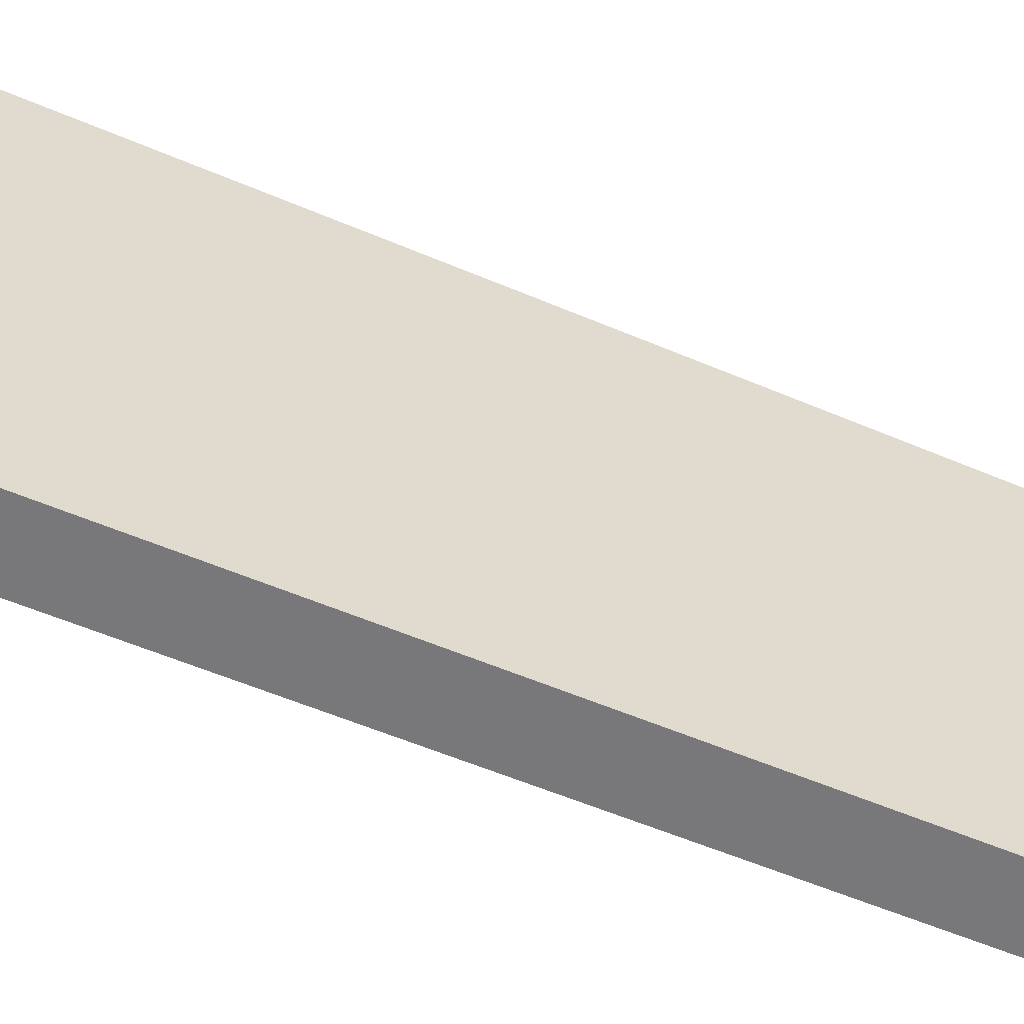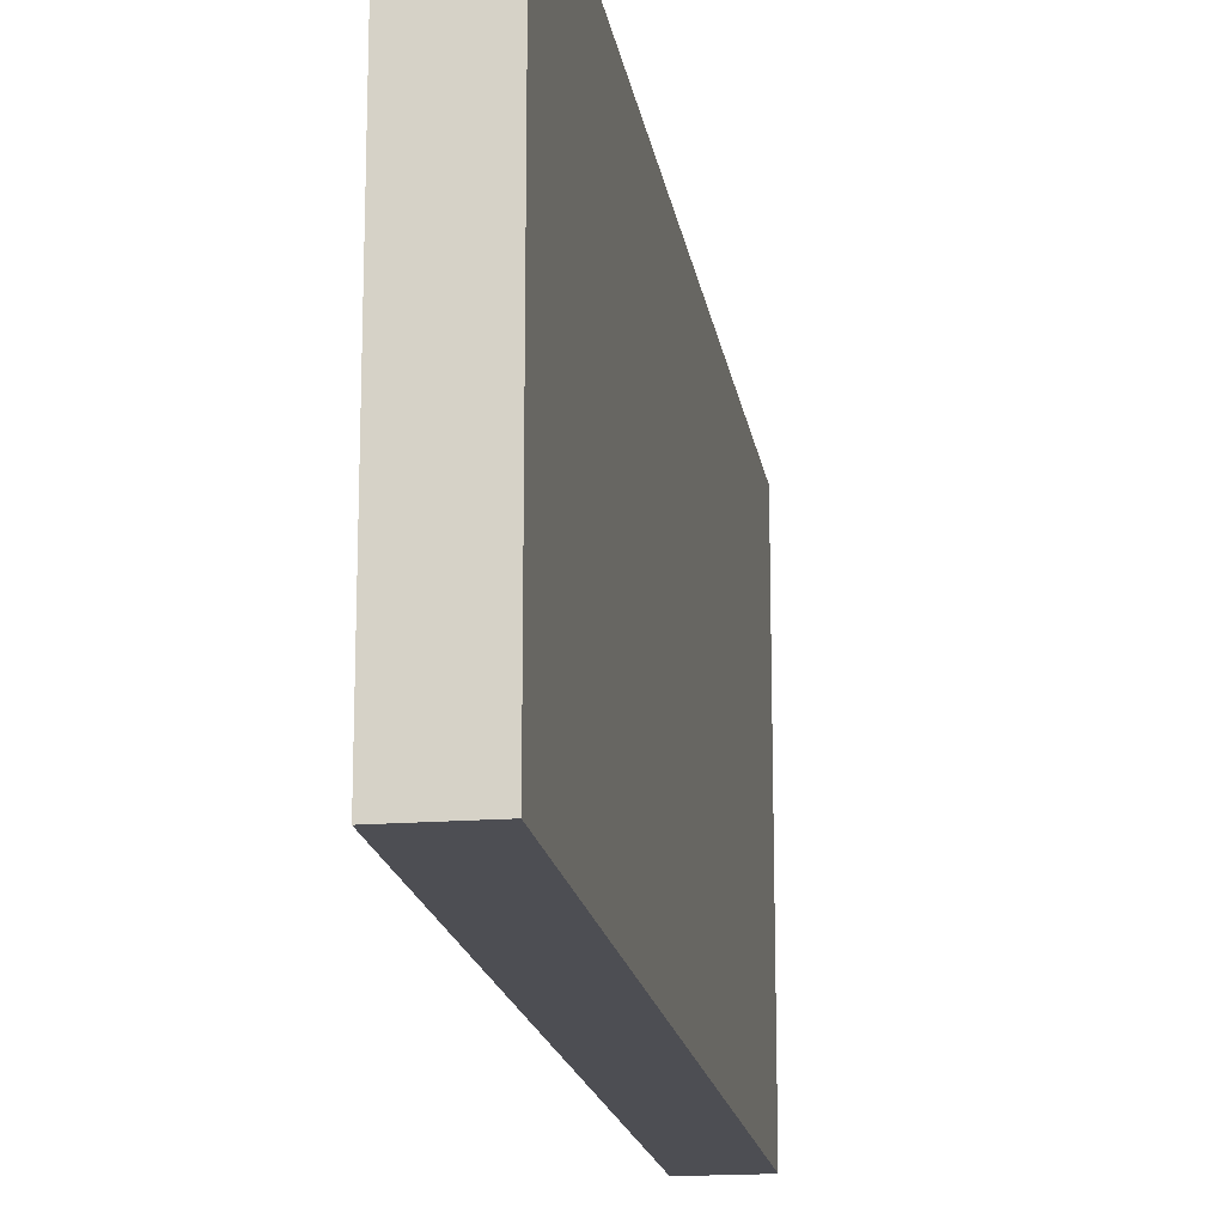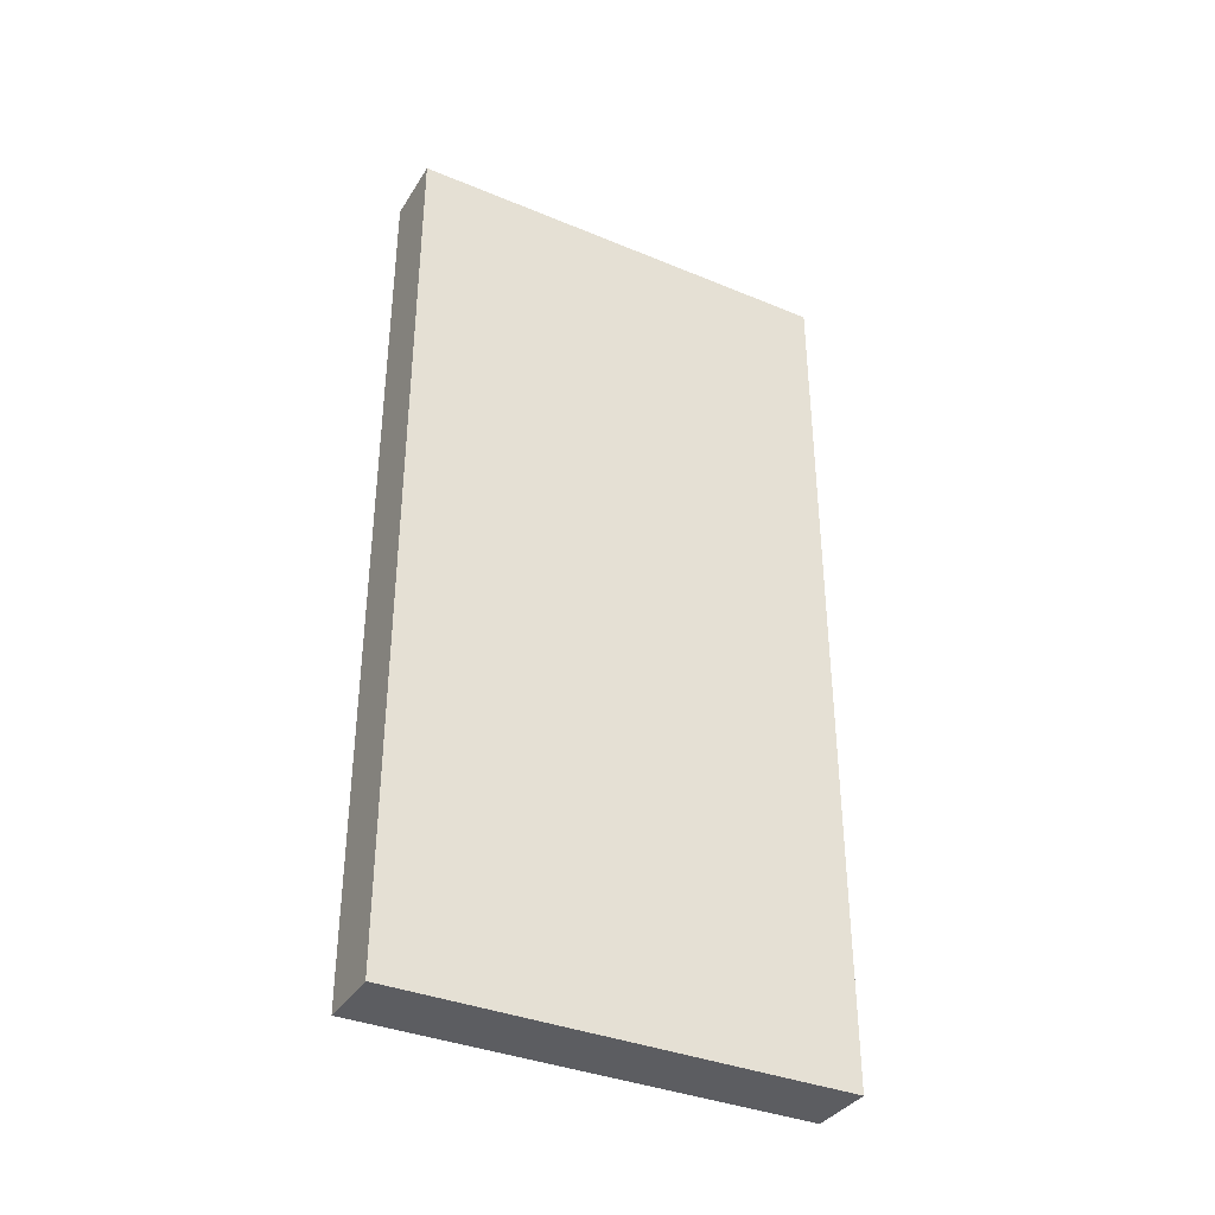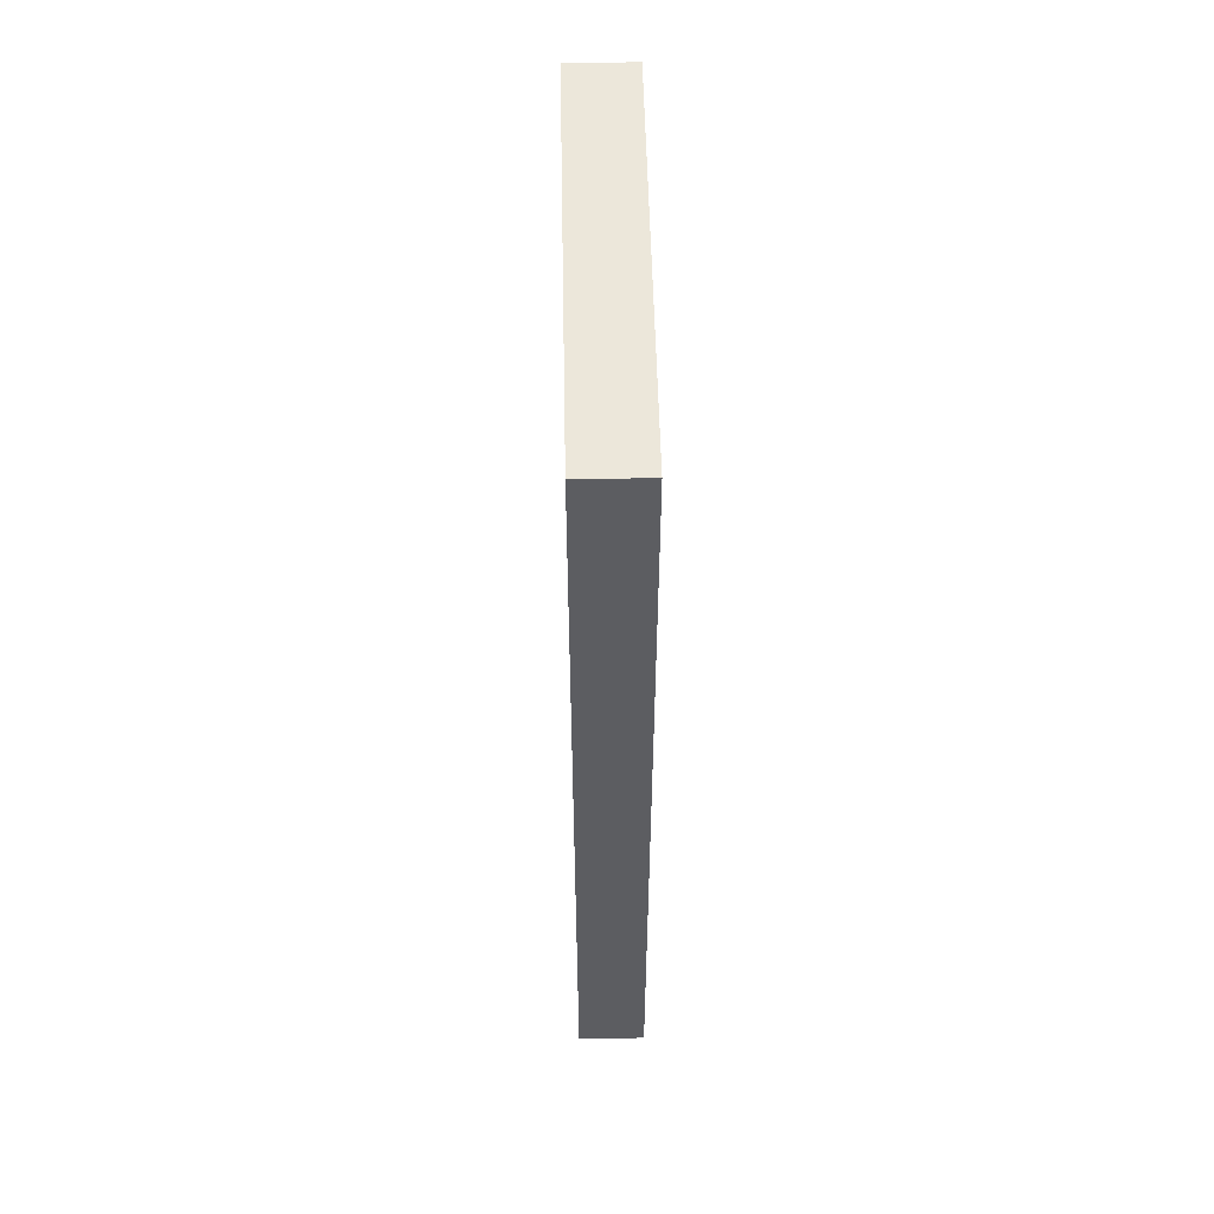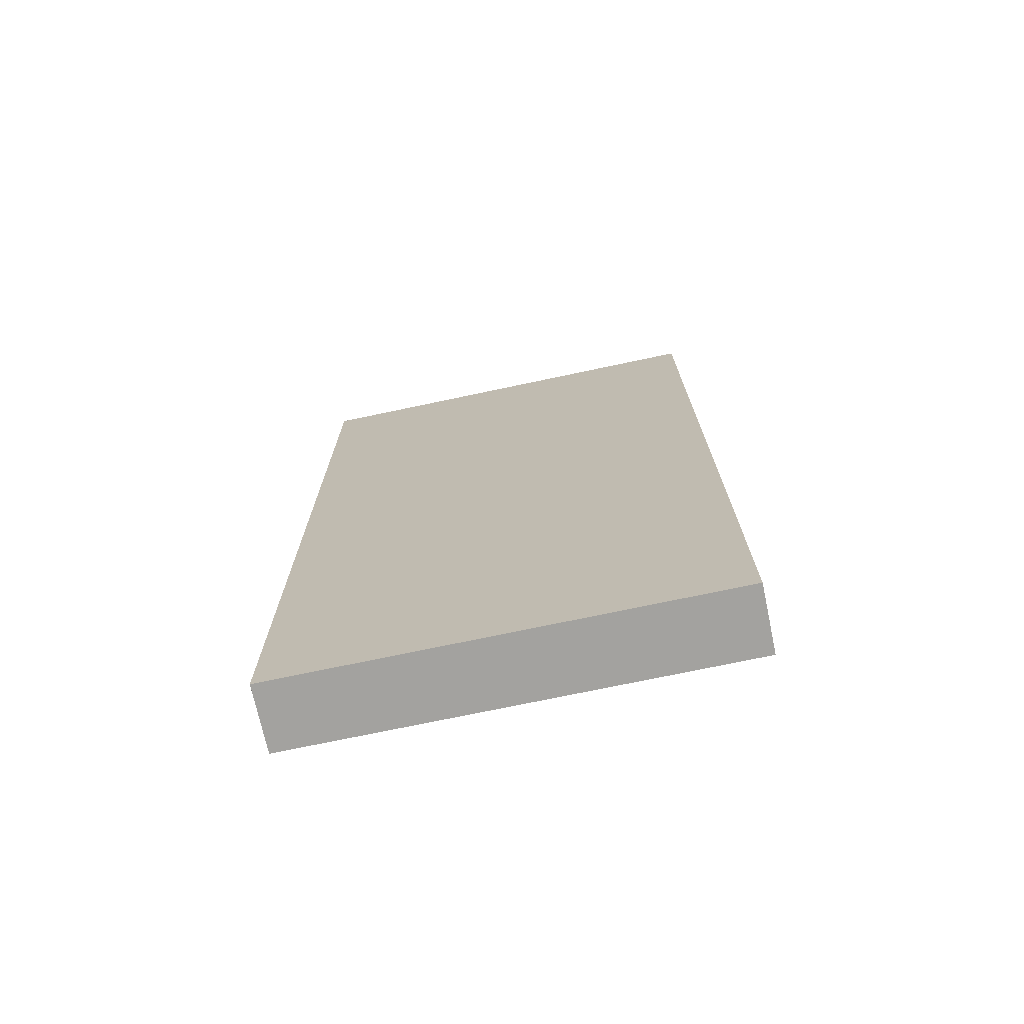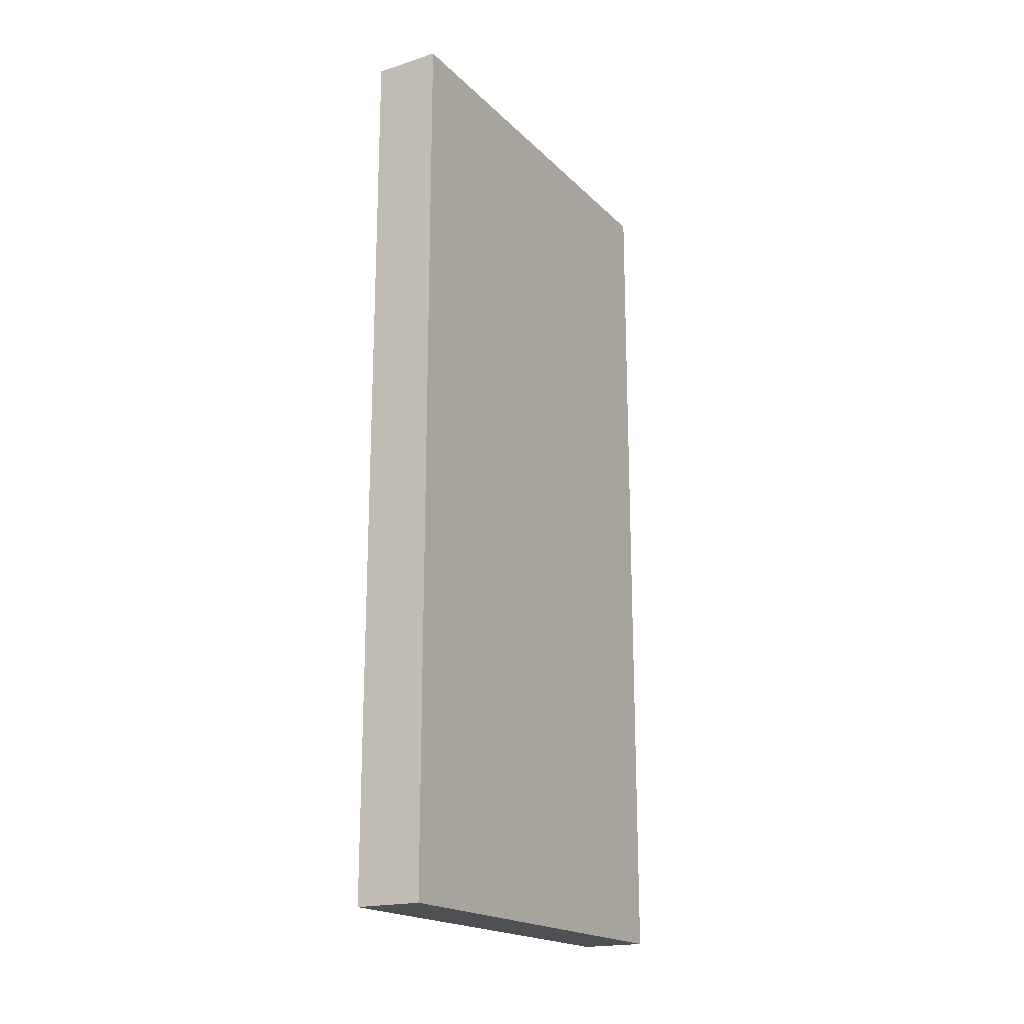
<metadata>
{"format":"obj","ext":"obj","renderer":"f3d","projection":"perspective","resolution":1024,"background":"white","views":[{"elev":-57.6,"azim":-113.8,"up":"+Y"},{"elev":-17.4,"azim":-171.2,"up":"+Y"},{"elev":-36.4,"azim":61.7,"up":"+Z"},{"elev":53.2,"azim":178.8,"up":"+Z"},{"elev":-72.4,"azim":-78.0,"up":"+Z"},{"elev":-19.2,"azim":-149.5,"up":"+Z"}]}
</metadata>
<code>
o Cube
v -0.075 -0.5 -1
v -0.075 0.5 -1
v 0.075 0.5 -1
v 0.075 -0.5 -1
v -0.075 -0.5 1
v -0.075 0.5 1
v 0.075 0.5 1
v 0.075 -0.5 1
f 5 1 4
f 5 4 8
f 3 7 8
f 3 8 4
f 2 6 3
f 6 7 3
f 1 5 2
f 5 6 2
f 5 8 6
f 8 7 6
f 1 2 3
f 1 3 4

</code>
